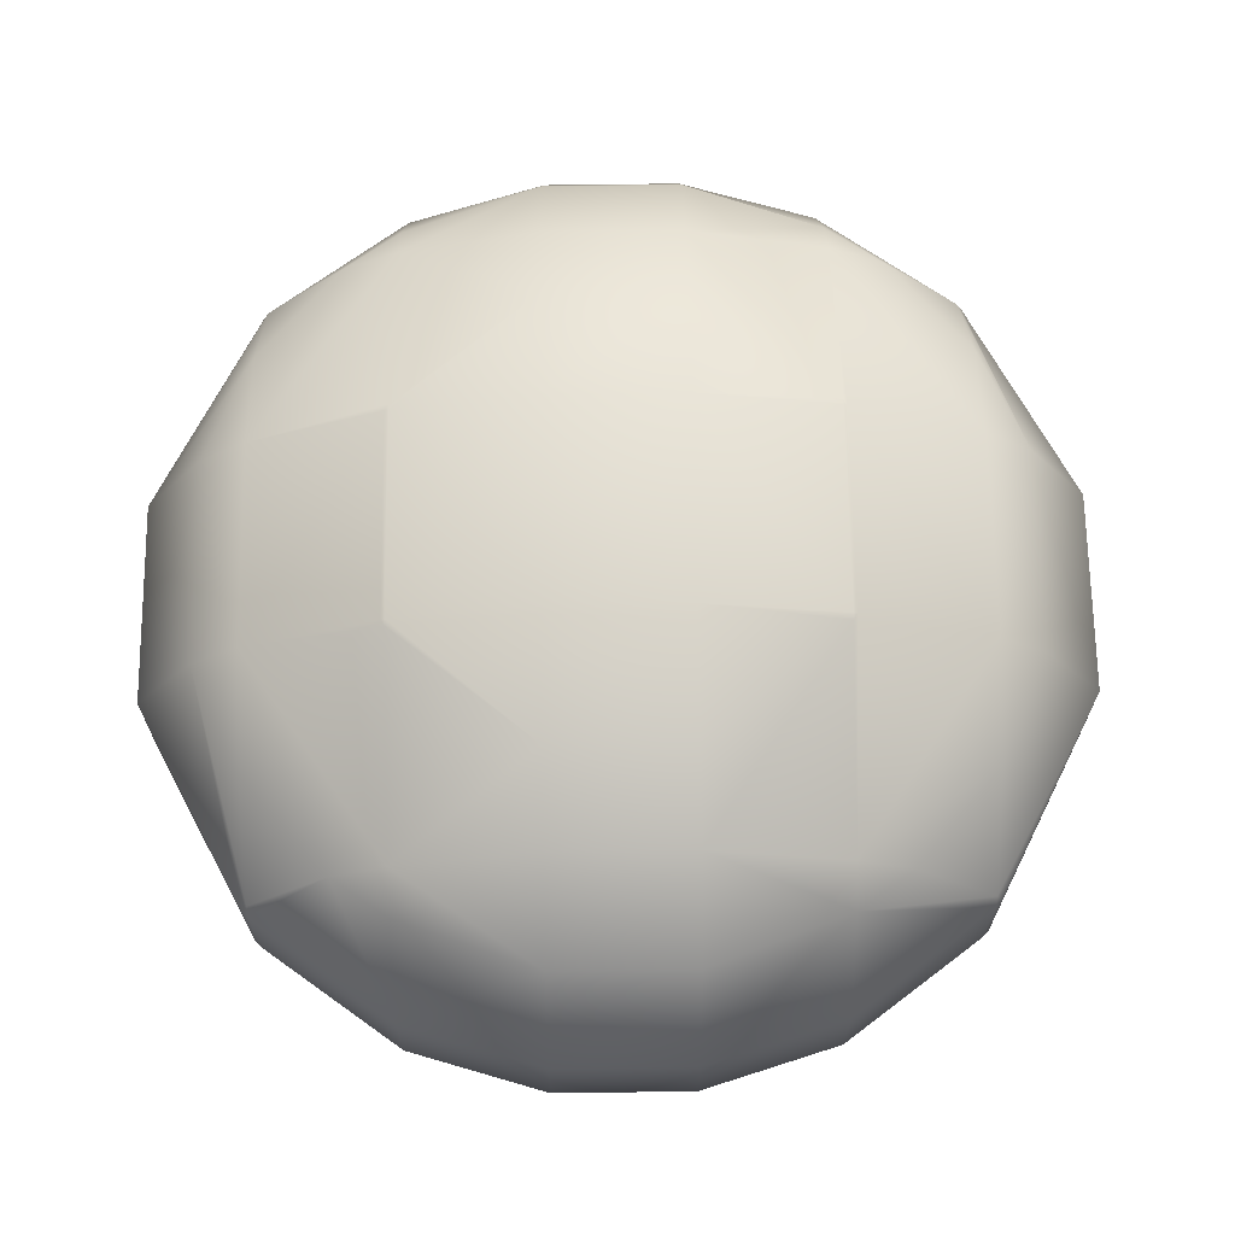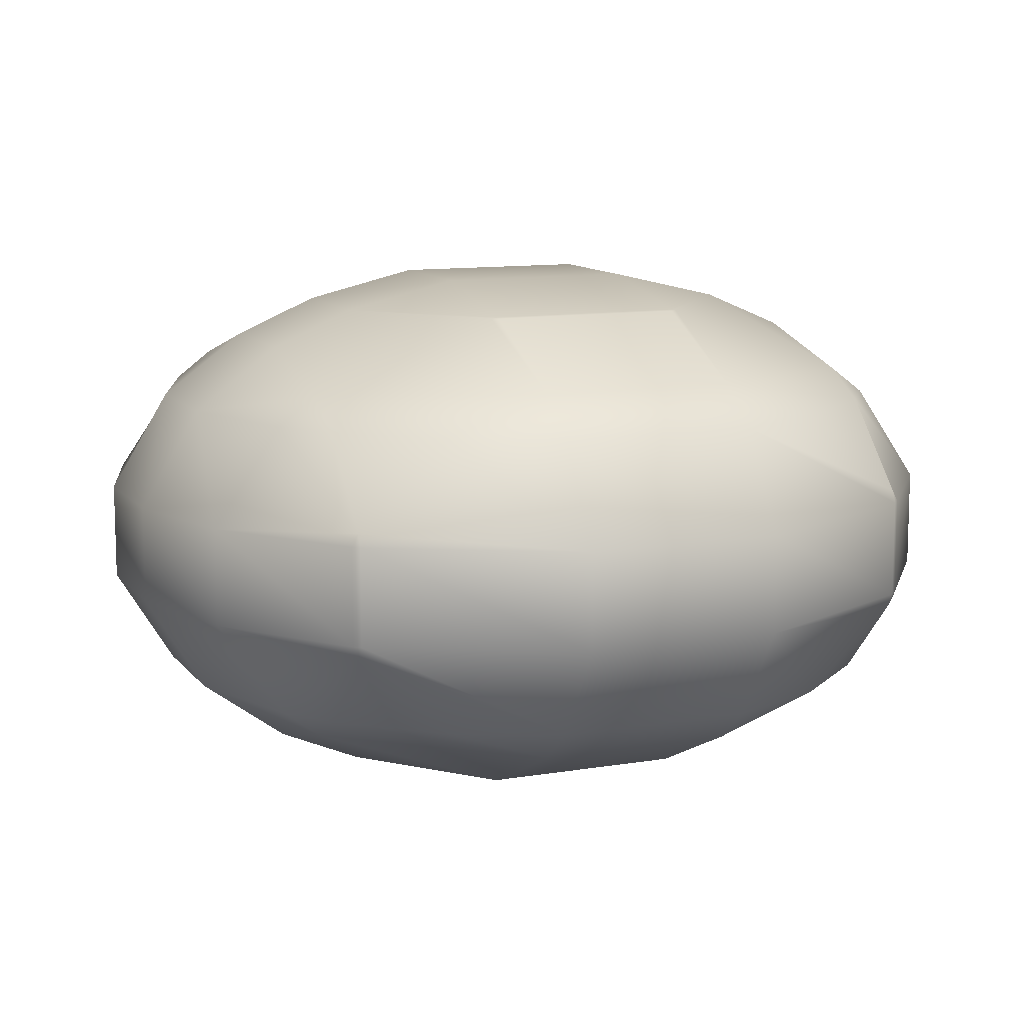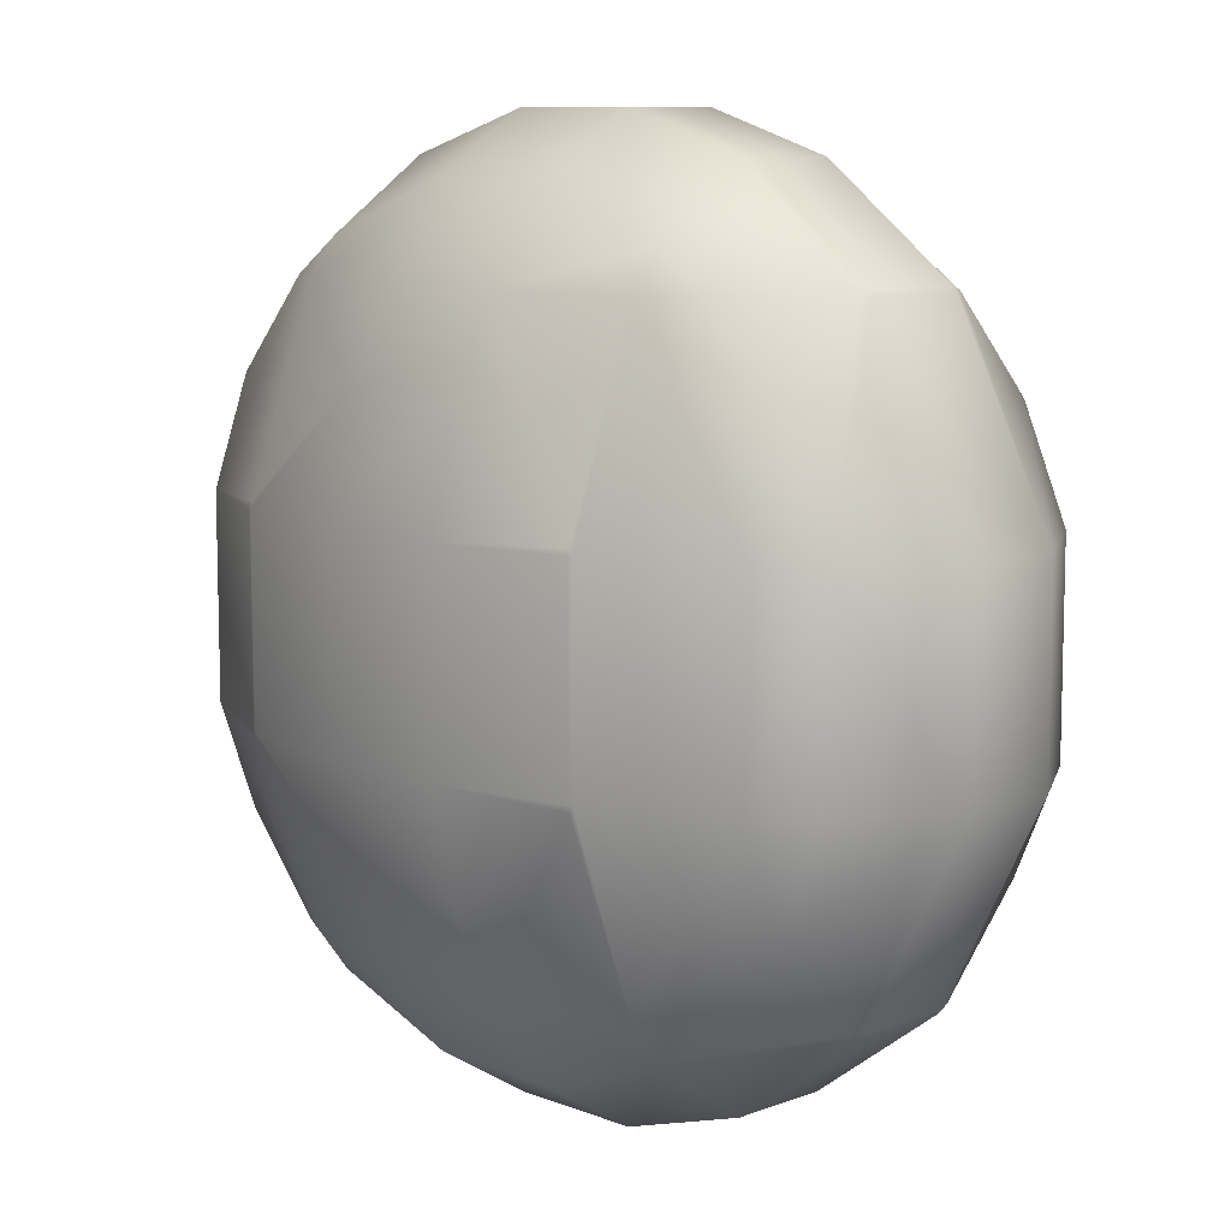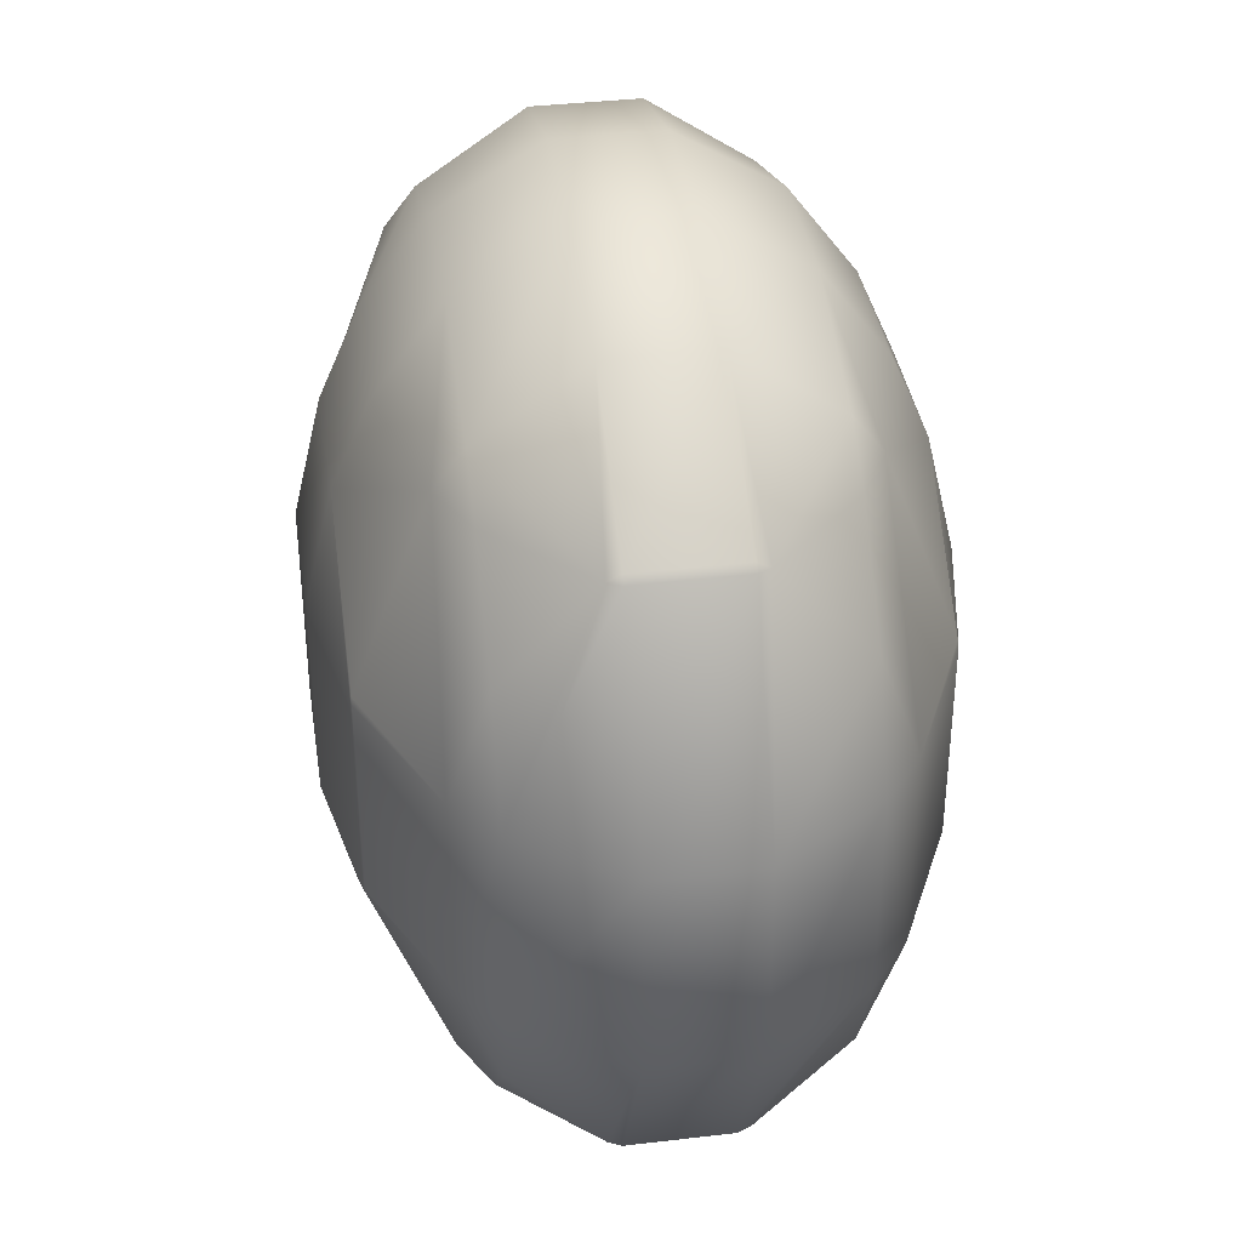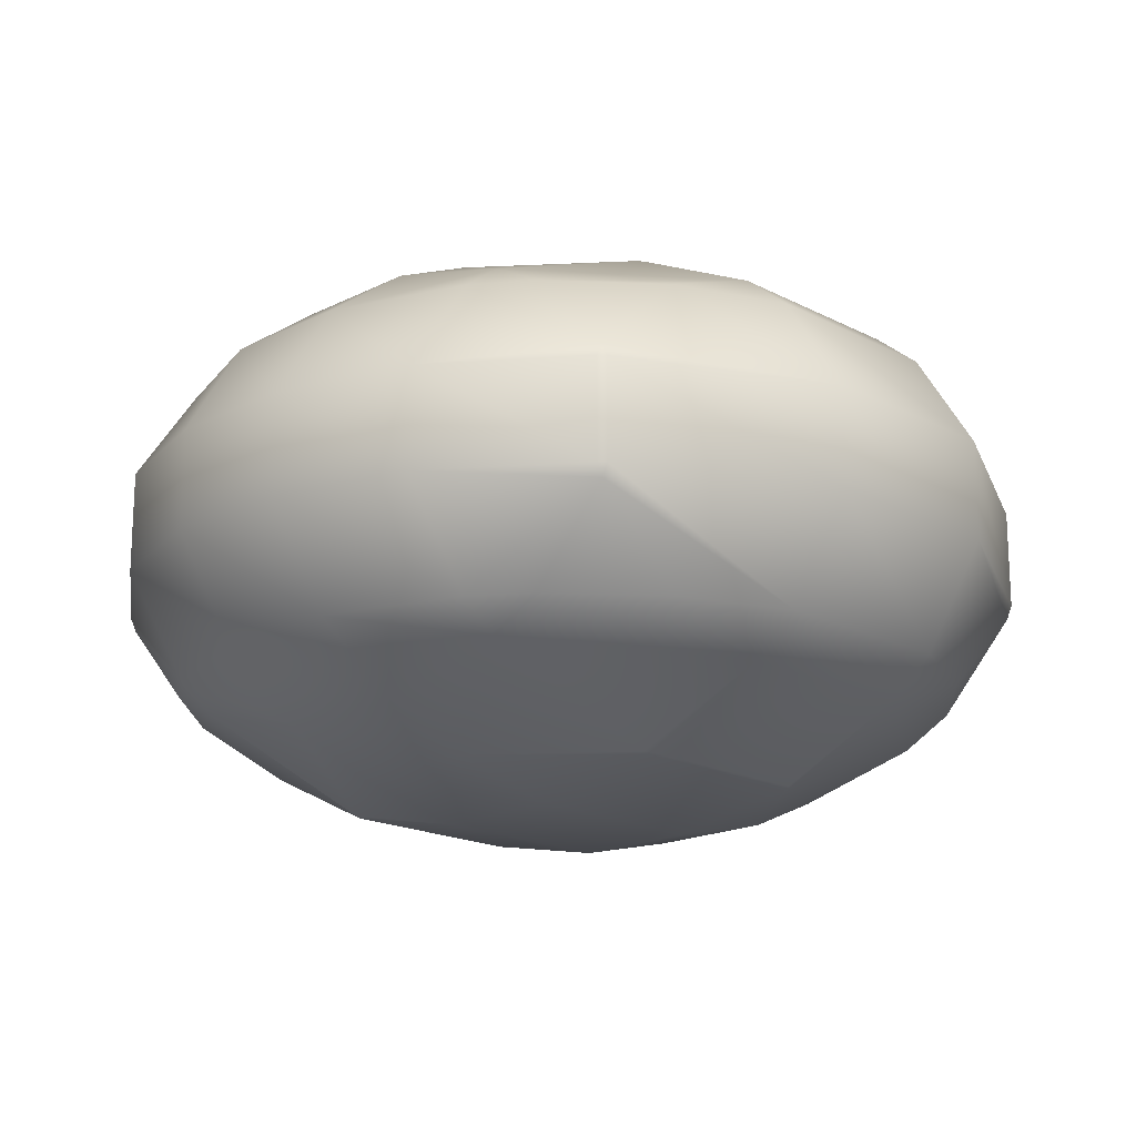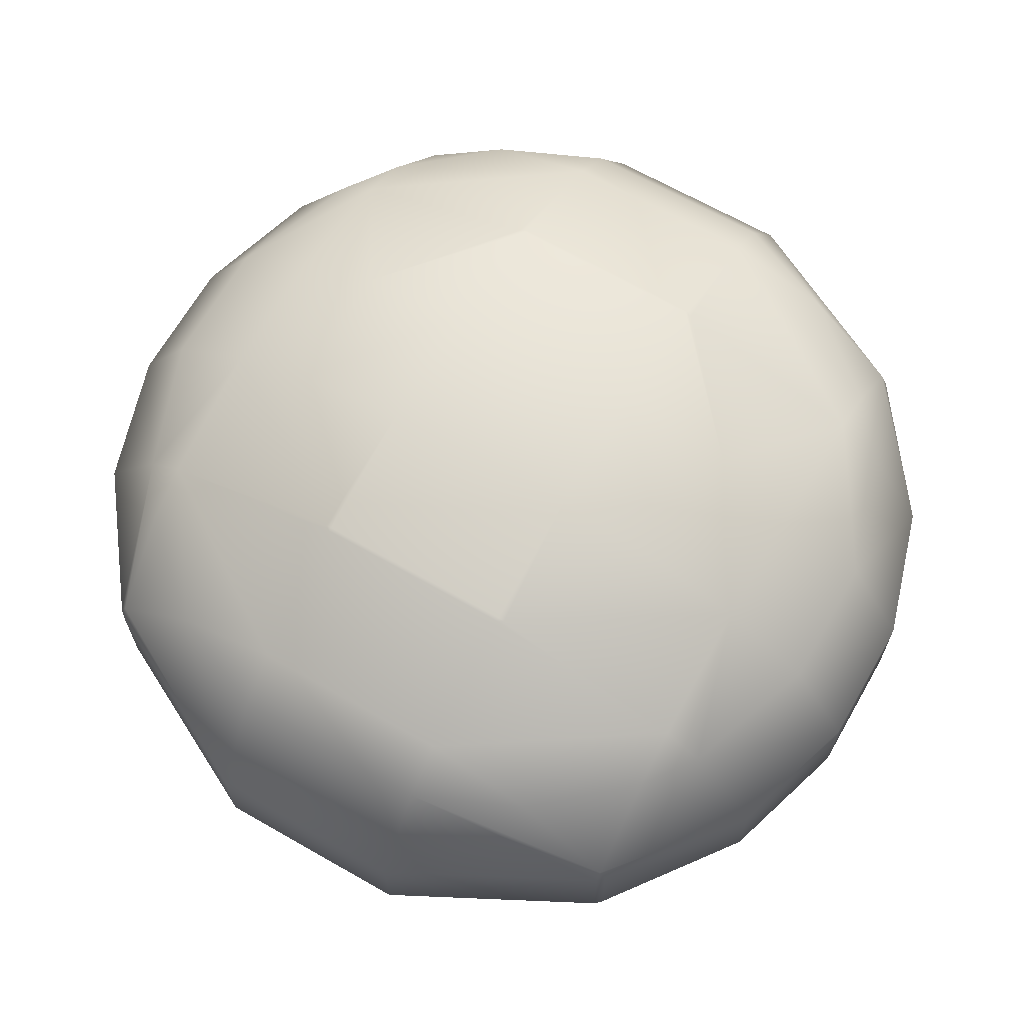
<metadata>
{"format":"obj","ext":"obj","renderer":"f3d","projection":"perspective","resolution":1024,"background":"white","views":[{"elev":67.9,"azim":179.2,"up":"+Y"},{"elev":11.2,"azim":67.6,"up":"+Y"},{"elev":9.4,"azim":-134.4,"up":"+Z"},{"elev":37.7,"azim":81.4,"up":"+Z"},{"elev":-17.9,"azim":44.5,"up":"+Y"},{"elev":66.7,"azim":-60.2,"up":"+Y"}]}
</metadata>
<code>
o Mballe
v 0.81 0.7138 -1.133
v 0.81 0.6 -1.284
v 1.023 0.6 -1.133
v 0.81 0.2 -1.561
v 1.35 0.2 -1.16
v 1.35 0.2511 -1.133
v 0.81 -0.2 -1.561
v 1.35 -0.2 -1.16
v 1.375 -0.2 -1.133
v 1.375 0.2 -1.133
v 1.35 -0.2511 -1.133
v 1.35 -0.6 -0.7588
v 1.537 -0.6 -0.3312
v 1.79 -0.2 -0.3312
v 1.537 -0.6 0.4706
v 1.79 -0.2 0.4706
v 1.79 0.2 0.4706
v 1.79 0.2 -0.3312
v 1.537 0.6 0.4706
v 1.537 0.6 -0.3312
v 1.35 0.7516 0.4706
v 1.35 0.7516 -0.3312
v 1.35 0.6 -0.7588
v 1.35 0.6 0.8981
v 0.825 1 0.4706
v 0.825 1 -0.3312
v 0.81 1.005 0.4706
v 0.81 1.005 -0.3312
v 0.81 1 -0.3569
v 0.81 1 0.4963
v 0.27 1.11 0.4706
v 0.27 1 0.9373
v -0.27 1.11 0.4706
v -0.27 1 0.9373
v -0.27 0.8557 1.272
v 0.27 0.8557 1.272
v 0.27 0.6 1.621
v -0.27 0.6 1.621
v -0.27 0.2 1.866
v 0.27 0.2 1.866
v -0.27 -0.2 1.866
v 0.27 -0.2 1.866
v -0.27 -0.6 1.621
v 0.27 -0.6 1.621
v -0.27 -0.8557 1.272
v 0.27 -0.8557 1.272
v 0.27 -1 0.9373
v -0.27 -1 0.9373
v -0.27 -1.11 0.4706
v 0.27 -1.11 0.4706
v 0.27 -1.11 -0.3312
v -0.27 -1.11 -0.3312
v 0.27 -1 -0.7979
v -0.27 -1 -0.7979
v -0.27 -0.8557 -1.133
v 0.27 -0.8557 -1.133
v 0.27 -0.6 -1.481
v -0.27 -0.6 -1.481
v 0.27 -0.2 -1.727
v -0.27 -0.2 -1.727
v 0.27 0.2 -1.727
v -0.27 0.2 -1.727
v 0.27 0.6 -1.481
v -0.27 0.6 -1.481
v -0.27 0.8557 -1.133
v 0.27 0.8557 -1.133
v 0.27 1 -0.7979
v -0.27 1 -0.7979
v -0.27 1.11 -0.3312
v 0.27 1.11 -0.3312
v -0.81 1.005 -0.3312
v -0.81 1 -0.3569
v -0.81 1.005 0.4706
v -0.825 1 0.4706
v -0.825 1 -0.3312
v -1.35 0.7516 0.4706
v -1.35 0.7516 -0.3312
v -1.35 0.6 -0.7588
v -1.023 0.6 -1.133
v -0.81 0.7138 -1.133
v -1.35 0.2511 -1.133
v -1.35 0.2 -1.16
v -0.81 0.2 -1.561
v -0.81 0.6 -1.284
v -1.35 -0.2 -1.16
v -0.81 -0.2 -1.561
v -1.35 -0.2511 -1.133
v -1.023 -0.6 -1.133
v -0.81 -0.6 -1.284
v -0.81 -0.7138 -1.133
v -1.35 -0.6 -0.7588
v -1.375 -0.2 -1.133
v -1.79 -0.2 -0.3312
v -1.537 -0.6 -0.3312
v -1.375 0.2 -1.133
v -1.79 0.2 -0.3312
v -1.79 -0.2 0.4706
v -1.79 0.2 0.4706
v -1.537 0.6 -0.3312
v -1.537 0.6 0.4706
v -1.35 0.2511 1.272
v -1.375 0.2 1.272
v -1.35 0.6 0.8981
v -1.35 0.2 1.299
v -1.35 -0.2 1.299
v -1.375 -0.2 1.272
v -1.35 -0.2511 1.272
v -1.35 -0.6 0.8981
v -1.537 -0.6 0.4706
v -1.35 -0.7516 0.4706
v -1.35 -0.7516 -0.3312
v -0.825 -1 0.4706
v -0.825 -1 -0.3312
v -0.81 -1.005 0.4706
v -0.81 -1.005 -0.3312
v -0.81 -1 -0.3569
v -0.81 -1 0.4963
v -1.023 -0.6 1.272
v -0.81 -0.7138 1.272
v -0.81 -0.2 1.7
v -0.81 -0.6 1.423
v -0.81 0.2 1.7
v -1.023 0.6 1.272
v -0.81 1 0.4963
v -0.81 0.7138 1.272
v -0.81 0.6 1.423
v 0.81 -0.7138 -1.133
v 0.81 -0.6 -1.284
v 1.023 -0.6 -1.133
v 0.81 -1 -0.3569
v 0.825 -1 -0.3312
v 1.35 -0.7516 -0.3312
v 0.81 -1.005 -0.3312
v 0.81 -1.005 0.4706
v 0.825 -1 0.4706
v 0.81 -1 0.4963
v 0.81 -0.7138 1.272
v 1.023 -0.6 1.272
v 1.35 -0.6 0.8981
v 1.35 -0.7516 0.4706
v 0.81 -0.6 1.423
v 0.81 -0.2 1.7
v 1.35 -0.2 1.299
v 1.35 -0.2511 1.272
v 0.81 0.2 1.7
v 1.35 0.2 1.299
v 0.81 0.6 1.423
v 1.023 0.6 1.272
v 1.35 0.2511 1.272
v 0.81 0.7138 1.272
v 1.375 0.2 1.272
v 1.375 -0.2 1.272
f 3 2 1
f 3 6 5 4
f 2 3 4
f 4 5 8 7
f 5 10 9 8
f 8 9 11
f 14 13 12 11
f 9 14 11
f 13 14 16 15
f 14 18 17 16
f 18 20 19 17
f 19 20 22 21
f 20 23 22
f 24 19 21
f 22 26 25 21
f 25 26 28 27
f 26 29 28
f 30 25 27
f 32 30 27 31
f 34 32 31 33
f 36 32 34 35
f 38 37 36 35
f 40 37 38 39
f 42 40 39 41
f 44 42 41 43
f 46 44 43 45
f 48 47 46 45
f 50 47 48 49
f 52 51 50 49
f 54 53 51 52
f 56 53 54 55
f 58 57 56 55
f 60 59 57 58
f 62 61 59 60
f 64 63 61 62
f 66 63 64 65
f 68 67 66 65
f 70 67 68 69
f 69 68 72 71
f 33 69 71 73
f 71 75 74 73
f 74 75 77 76
f 80 79 78 77
f 75 72 80 77
f 78 79 81
f 84 83 82 81
f 79 84 81
f 82 83 86 85
f 86 89 88 87
f 85 86 87
f 88 89 90
f 88 91 87
f 94 93 92 87
f 91 94 87
f 96 95 92 93
f 98 96 93 97
f 100 99 96 98
f 100 98 102 101
f 103 100 101
f 100 103 76
f 102 104 101
f 104 102 106 105
f 105 106 107
f 97 109 108 107
f 106 97 107
f 108 109 110
f 109 94 111 110
f 111 113 112 110
f 112 113 115 114
f 113 116 115
f 117 112 114
f 119 118 108 110
f 112 117 119 110
f 108 118 107
f 121 120 105 107
f 118 121 107
f 120 122 104 105
f 123 103 101
f 102 98 97 106
f 94 91 111
f 97 93 94 109
f 92 85 87
f 92 95 82 85
f 82 95 81
f 84 79 80
f 78 99 77
f 125 124 74 76
f 103 123 125 76
f 123 126 125
f 77 99 100 76
f 74 124 73
f 67 29 1 66
f 72 68 65 80
f 83 62 60 86
f 57 128 127 56
f 128 129 127
f 132 131 130 127
f 129 12 132 127
f 130 131 133
f 133 131 135 134
f 135 136 134
f 140 139 138 137
f 136 135 140 137
f 138 141 137
f 144 143 142 141
f 138 144 141
f 143 146 145 142
f 149 148 147 145
f 146 149 145
f 147 148 150
f 24 148 149
f 152 151 146 143
f 152 143 144
f 15 139 140
f 135 131 132 140
f 89 58 55 90
f 127 130 53 56
f 55 54 116 90
f 116 54 52 115
f 51 133 134 50
f 115 52 49 114
f 134 136 47 50
f 49 48 117 114
f 47 136 137 46
f 117 48 45 119
f 45 43 121 119
f 141 142 42 44
f 43 41 120 121
f 142 145 40 42
f 41 39 122 120
f 39 38 126 122
f 37 147 150 36
f 126 38 35 125
f 31 70 69 33
f 124 34 33 73
f 27 28 70 31
f 17 19 24 149
f 151 17 149
f 16 17 151 152
f 132 13 15 140
f 15 16 152 144
f 139 15 144
f 12 129 11
f 9 10 18 14
f 61 4 7 59
f 3 23 6
f 10 5 6
f 8 11 129 128
f 7 8 128
f 22 23 3 1
f 29 26 22 1
f 20 18 10 6
f 23 20 6
f 12 13 132
f 21 25 30 150
f 148 24 21 150
f 146 151 149
f 138 139 144
f 1 2 63 66
f 63 2 4 61
f 59 7 128 57
f 28 29 67 70
f 53 130 133 51
f 150 30 32 36
f 145 147 37 40
f 137 141 44 46
f 65 64 84 80
f 84 64 62 83
f 86 60 58 89
f 72 75 71
f 96 99 78 81
f 95 96 81
f 90 116 113 111
f 91 88 90 111
f 35 34 124 125
f 122 126 123 101
f 104 122 101
f 121 118 119

</code>
